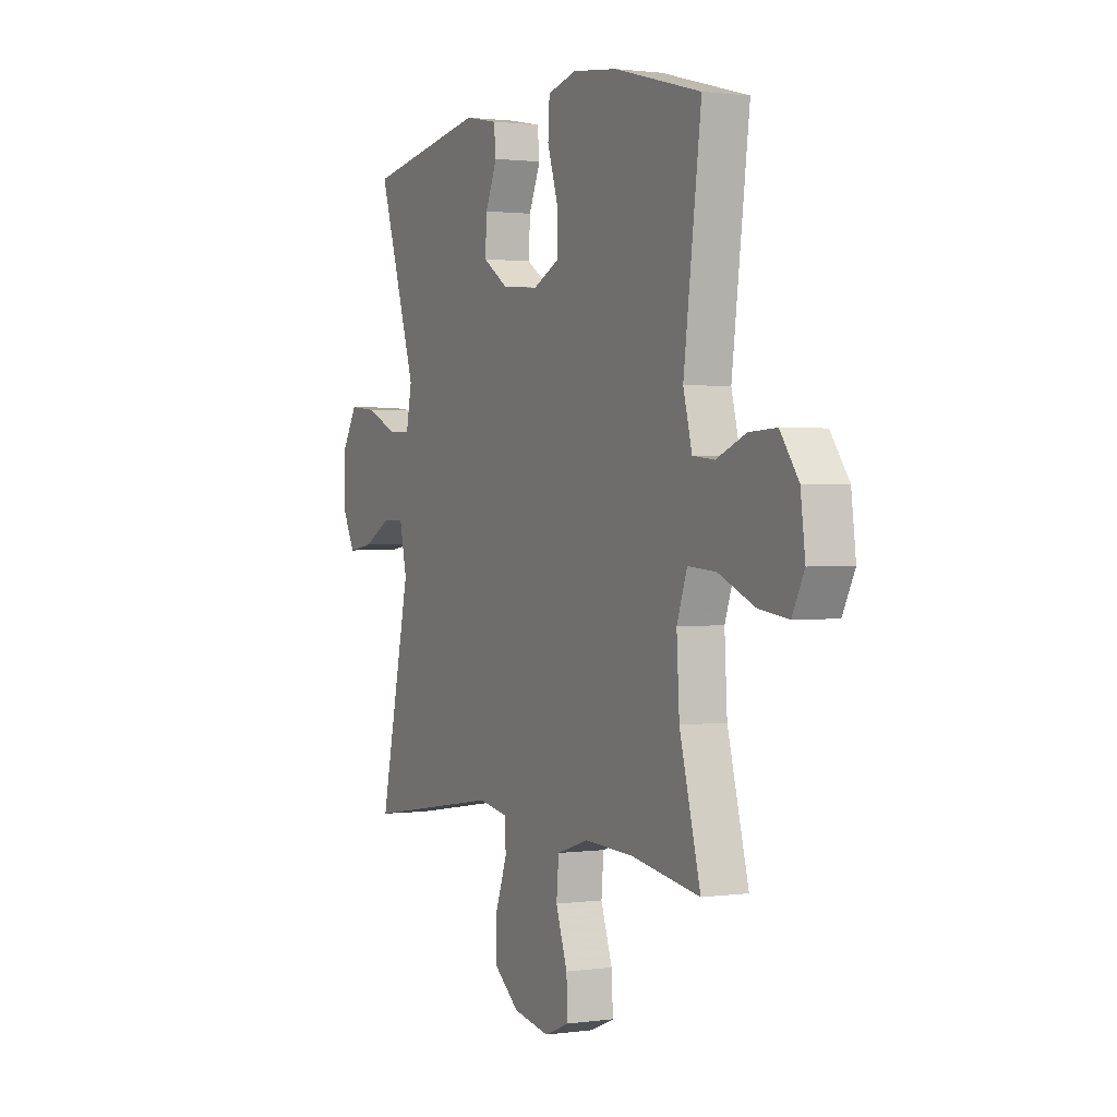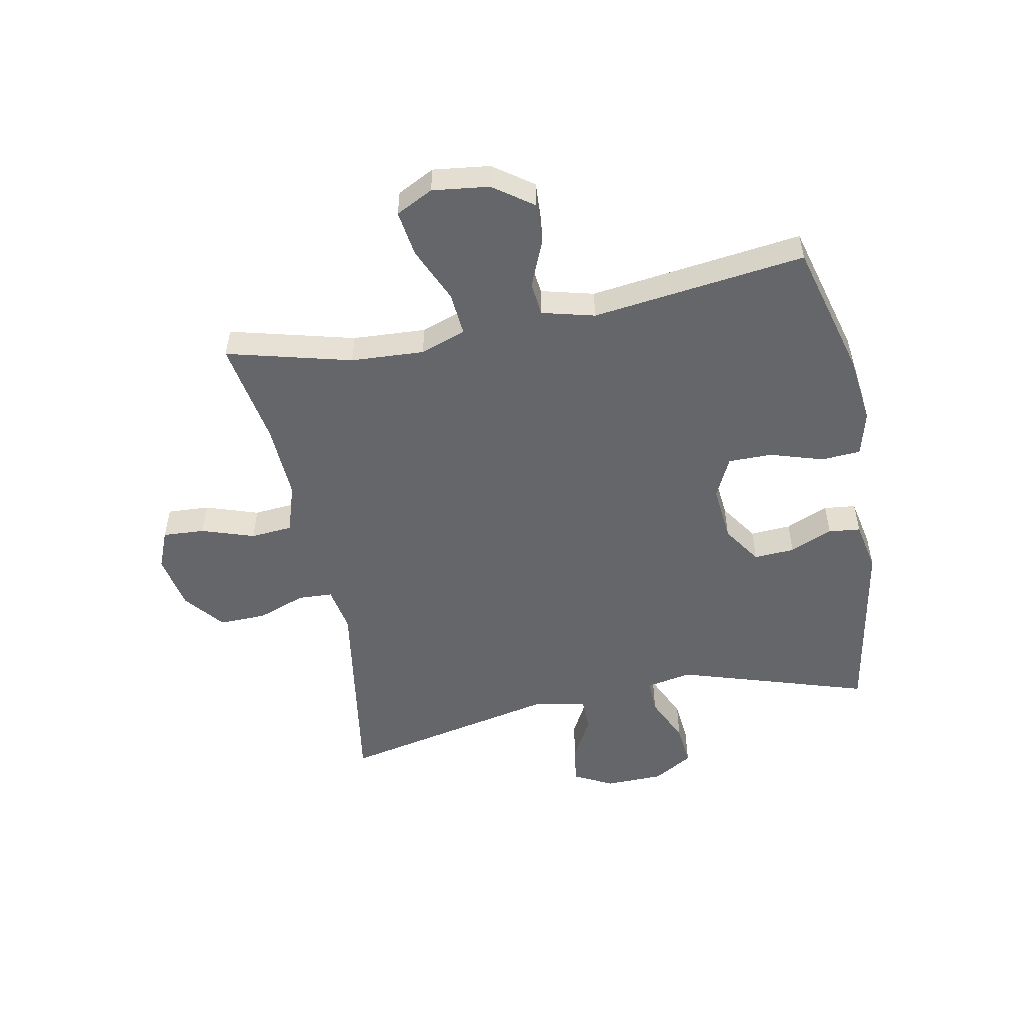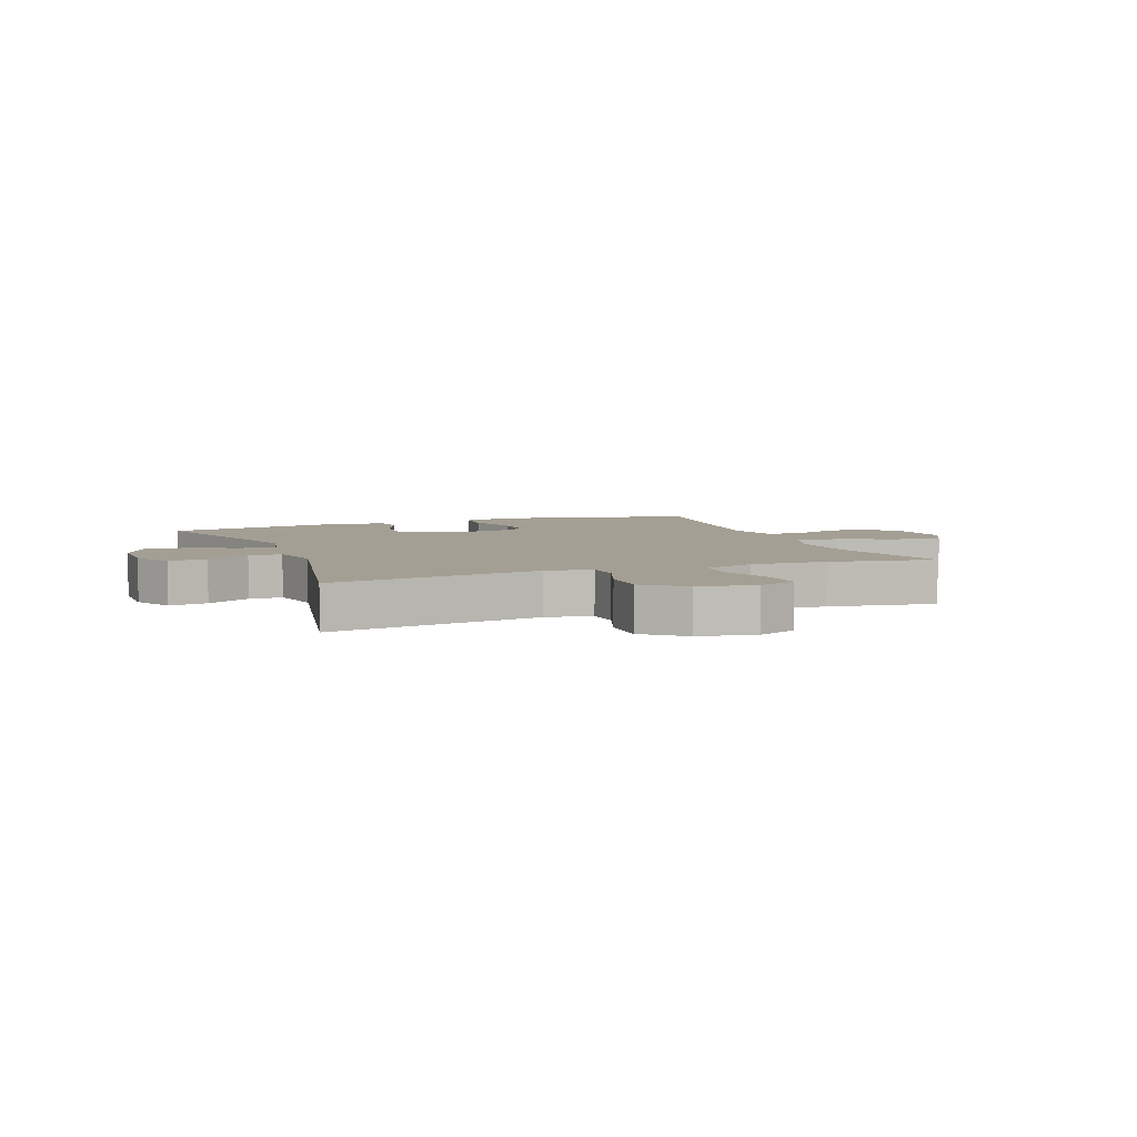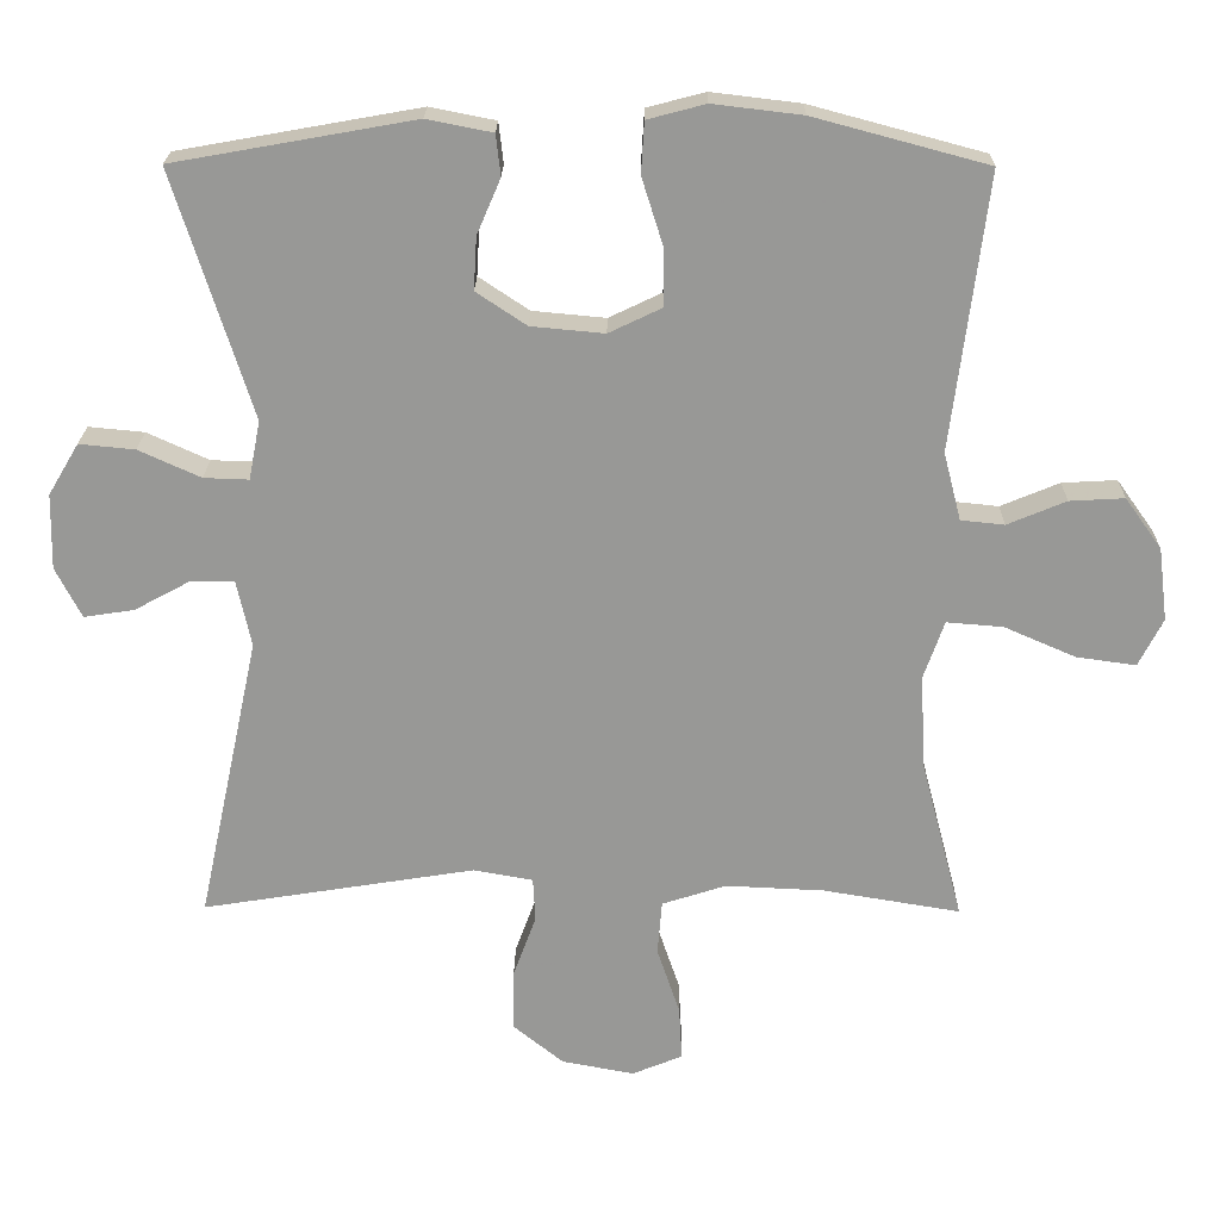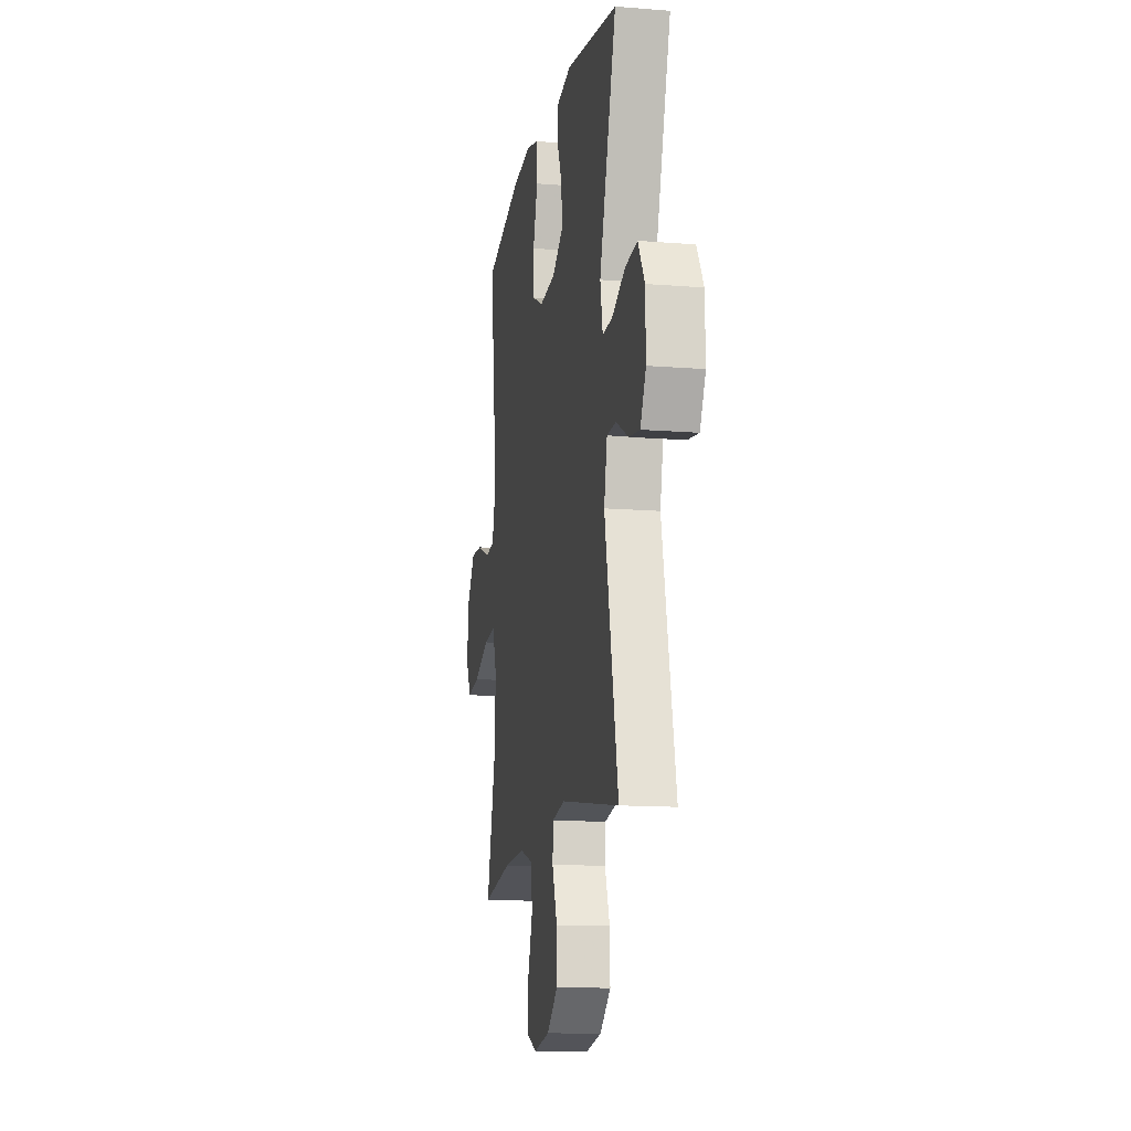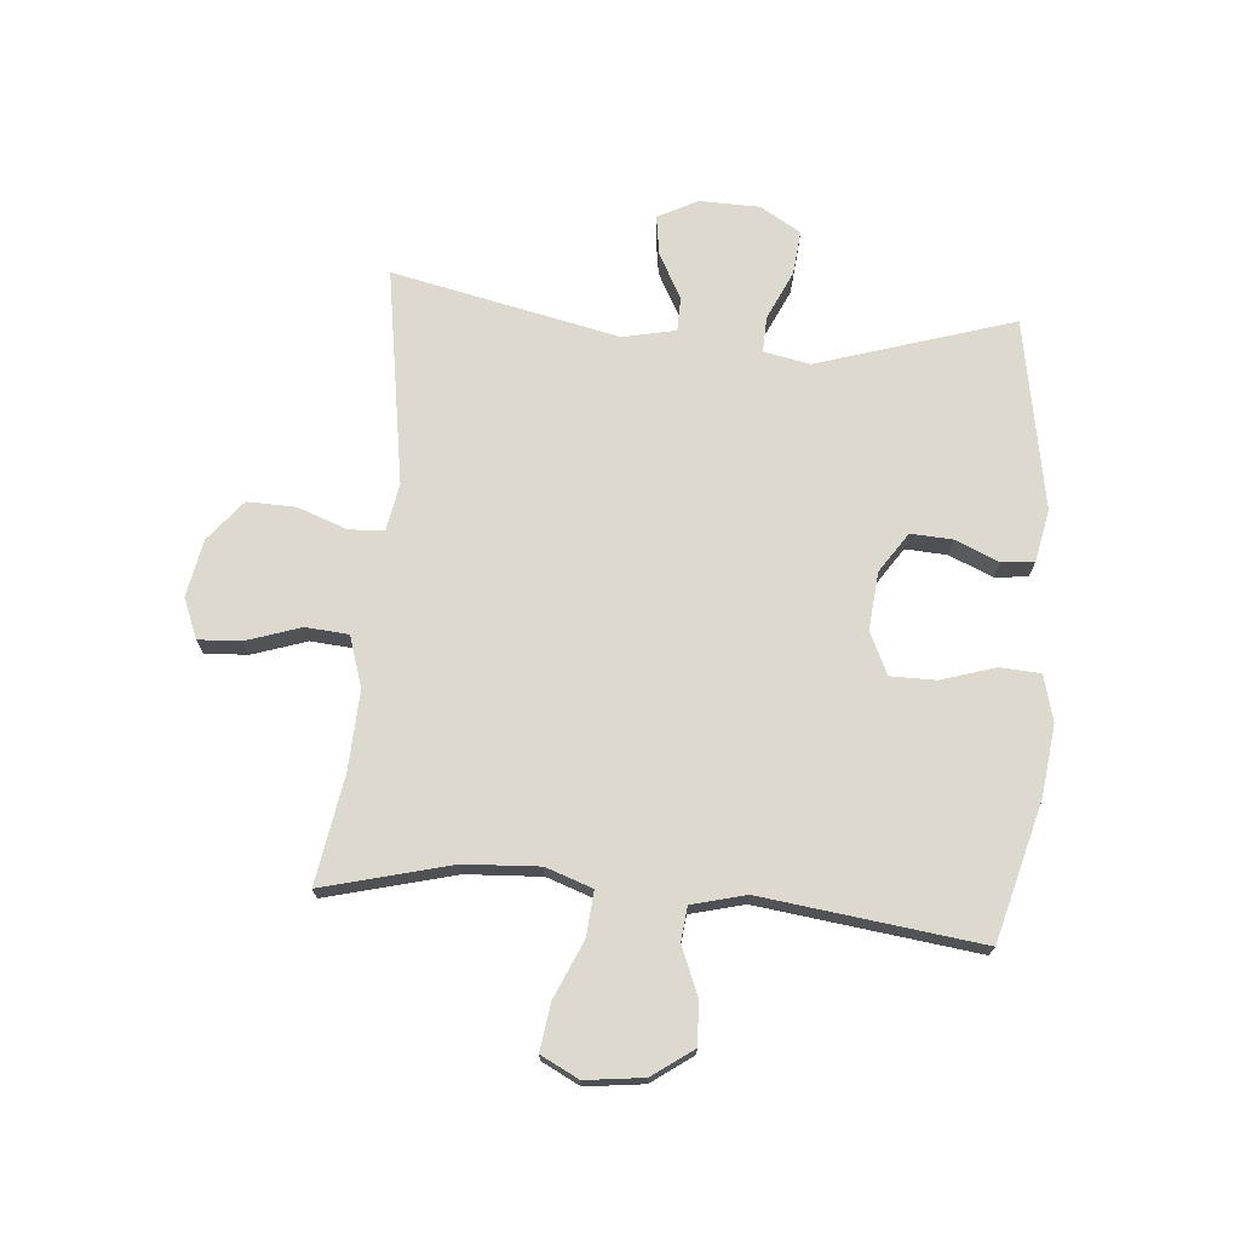
<metadata>
{"format":"obj","ext":"obj","renderer":"f3d","projection":"perspective","resolution":1024,"background":"white","views":[{"elev":1.2,"azim":-116.8,"up":"+Z"},{"elev":-51.9,"azim":-78.9,"up":"+Y"},{"elev":5.5,"azim":158.8,"up":"+Y"},{"elev":21.5,"azim":-179.3,"up":"+Z"},{"elev":-13.4,"azim":79.7,"up":"+Z"},{"elev":71.8,"azim":-85.1,"up":"+Y"}]}
</metadata>
<code>
v -0.5 0.07 0.5
v -0.272 0.07 0.561
v -0.155 0.07 0.575
v -0.079 0.07 0.555
v -0.075 0.07 0.488
v -0.103 0.07 0.399
v -0.103 0.07 0.324
v -0.034 0.07 0.291
v 0.062 0.07 0.3
v 0.128 0.07 0.344
v 0.124 0.07 0.413
v 0.093 0.07 0.485
v 0.099 0.07 0.539
v 0.185 0.07 0.556
v 0.5 0.07 0.5
v 0.398 0.07 0.177
v 0.413 0.07 0.1
v 0.472 0.07 0.102
v 0.553 0.07 0.139
v 0.626 0.07 0.146
v 0.666 0.07 0.079
v 0.668 0.07 -0.02
v 0.634 0.07 -0.086
v 0.568 0.07 -0.076
v 0.494 0.07 -0.036
v 0.438 0.07 -0.037
v 0.419 0.07 -0.124
v 0.5 0.07 -0.5
v 0.142 0.07 -0.443
v 0.064 0.07 -0.457
v 0.061 0.07 -0.515
v 0.091 0.07 -0.597
v 0.093 0.07 -0.677
v 0.026 0.07 -0.731
v -0.069 0.07 -0.749
v -0.135 0.07 -0.722
v -0.131 0.07 -0.651
v -0.101 0.07 -0.562
v -0.107 0.07 -0.491
v -0.191 0.07 -0.464
v -0.32 0.07 -0.47
v -0.5 0.07 -0.5
v -0.445 0.07 -0.289
v -0.438 0.07 -0.165
v -0.465 0.07 -0.088
v -0.539 0.07 -0.094
v -0.633 0.07 -0.135
v -0.711 0.07 -0.146
v -0.743 0.07 -0.083
v -0.731 0.07 0.013
v -0.683 0.07 0.08
v -0.611 0.07 0.076
v -0.534 0.07 0.044
v -0.477 0.07 0.05
v -0.454 0.07 0.139
v -0.5 0 0.5
v -0.272 0 0.561
v -0.155 0 0.575
v -0.079 0 0.555
v -0.075 0 0.488
v -0.103 0 0.399
v -0.103 0 0.324
v -0.034 0 0.291
v 0.062 0 0.3
v 0.128 0 0.344
v 0.124 0 0.413
v 0.093 0 0.485
v 0.099 0 0.539
v 0.185 0 0.556
v 0.5 0 0.5
v 0.398 0 0.177
v 0.413 0 0.1
v 0.472 0 0.102
v 0.553 0 0.139
v 0.626 0 0.146
v 0.666 0 0.079
v 0.668 0 -0.02
v 0.634 0 -0.086
v 0.568 0 -0.076
v 0.494 0 -0.036
v 0.438 0 -0.037
v 0.419 0 -0.124
v 0.5 0 -0.5
v 0.142 0 -0.443
v 0.064 0 -0.457
v 0.061 0 -0.515
v 0.091 0 -0.597
v 0.093 0 -0.677
v 0.026 0 -0.731
v -0.069 0 -0.749
v -0.135 0 -0.722
v -0.131 0 -0.651
v -0.101 0 -0.562
v -0.107 0 -0.491
v -0.191 0 -0.464
v -0.32 0 -0.47
v -0.5 0 -0.5
v -0.445 0 -0.289
v -0.438 0 -0.165
v -0.465 0 -0.088
v -0.539 0 -0.094
v -0.633 0 -0.135
v -0.711 0 -0.146
v -0.743 0 -0.083
v -0.731 0 0.013
v -0.683 0 0.08
v -0.611 0 0.076
v -0.534 0 0.044
v -0.477 0 0.05
v -0.454 0 0.139
f 51 52 53
f 50 51 53
f 49 50 53
f 48 49 53
f 47 48 53
f 46 47 53
f 45 46 53 54
f 44 45 54 55
f 41 42 43
f 40 41 43 44
f 39 40 44 55
f 36 37 38
f 35 36 38
f 34 35 38
f 33 34 38
f 32 33 38
f 31 32 38
f 30 31 38 39
f 27 28 29
f 26 27 29 30
f 23 24 25
f 22 23 25
f 21 22 25
f 20 21 25
f 19 20 25
f 18 19 25
f 17 18 25 26
f 30 39 55
f 26 30 55
f 17 26 55
f 16 17 55
f 14 15 16
f 13 14 16
f 12 13 16
f 11 12 16
f 4 5 6
f 3 4 6
f 2 3 6
f 1 2 6
f 55 1 6
f 55 6 7
f 10 11 16
f 9 10 16
f 8 9 16 55
f 7 8 55
f 108 107 106
f 108 106 105
f 108 105 104
f 108 104 103
f 108 103 102
f 108 102 101
f 109 108 101 100
f 110 109 100 99
f 98 97 96
f 99 98 96 95
f 110 99 95 94
f 93 92 91
f 93 91 90
f 93 90 89
f 93 89 88
f 93 88 87
f 93 87 86
f 94 93 86 85
f 84 83 82
f 85 84 82 81
f 80 79 78
f 80 78 77
f 80 77 76
f 80 76 75
f 80 75 74
f 80 74 73
f 81 80 73 72
f 110 94 85
f 110 85 81
f 110 81 72
f 110 72 71
f 71 70 69
f 71 69 68
f 71 68 67
f 71 67 66
f 61 60 59
f 61 59 58
f 61 58 57
f 61 57 56
f 61 56 110
f 62 61 110
f 71 66 65
f 71 65 64
f 110 71 64 63
f 110 63 62
f 1 56 57 2
f 2 57 58 3
f 3 58 59 4
f 4 59 60 5
f 5 60 61 6
f 6 61 62 7
f 7 62 63 8
f 8 63 64 9
f 9 64 65 10
f 10 65 66 11
f 11 66 67 12
f 12 67 68 13
f 13 68 69 14
f 14 69 70 15
f 15 70 71 16
f 16 71 72 17
f 17 72 73 18
f 18 73 74 19
f 19 74 75 20
f 20 75 76 21
f 21 76 77 22
f 22 77 78 23
f 23 78 79 24
f 24 79 80 25
f 25 80 81 26
f 26 81 82 27
f 27 82 83 28
f 28 83 84 29
f 29 84 85 30
f 30 85 86 31
f 31 86 87 32
f 32 87 88 33
f 33 88 89 34
f 34 89 90 35
f 35 90 91 36
f 36 91 92 37
f 37 92 93 38
f 38 93 94 39
f 39 94 95 40
f 40 95 96 41
f 41 96 97 42
f 42 97 98 43
f 43 98 99 44
f 44 99 100 45
f 45 100 101 46
f 46 101 102 47
f 47 102 103 48
f 48 103 104 49
f 49 104 105 50
f 50 105 106 51
f 51 106 107 52
f 52 107 108 53
f 53 108 109 54
f 54 109 110 55
f 55 110 56 1

</code>
